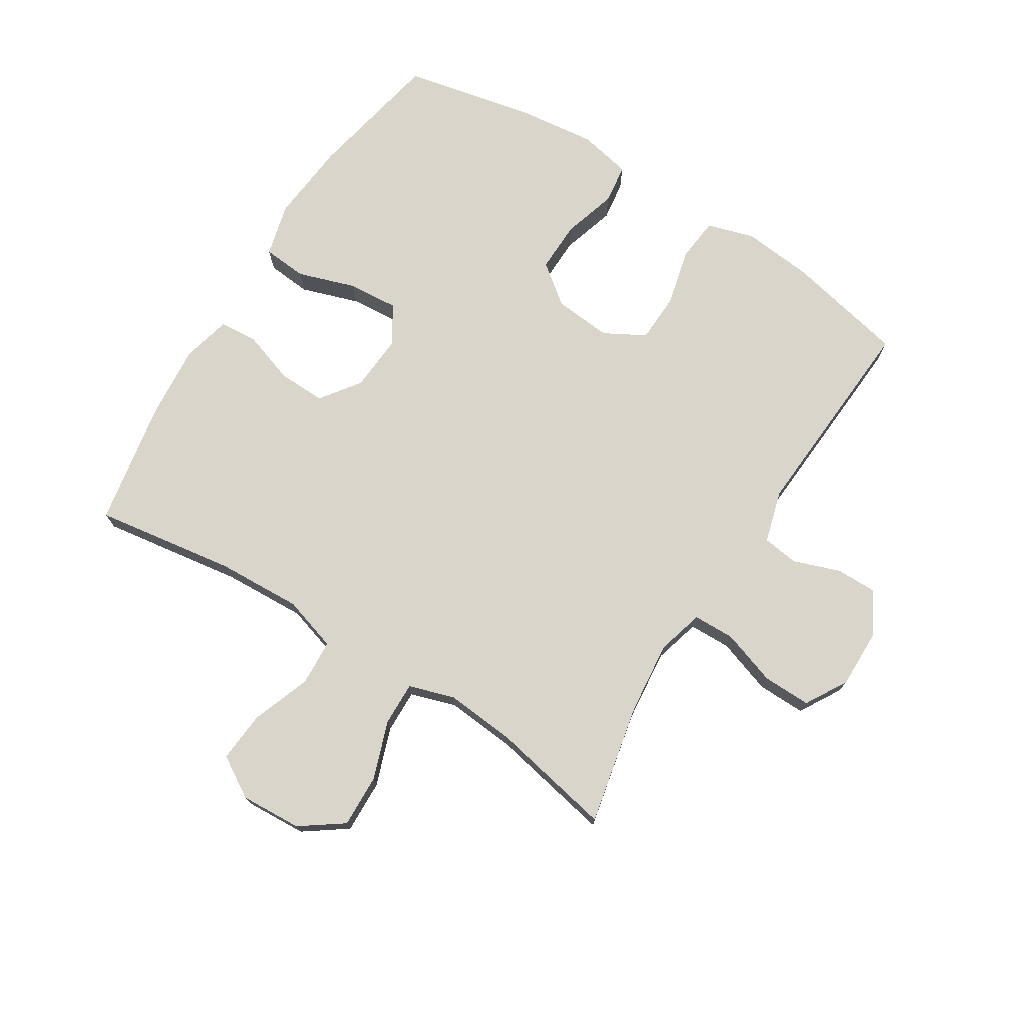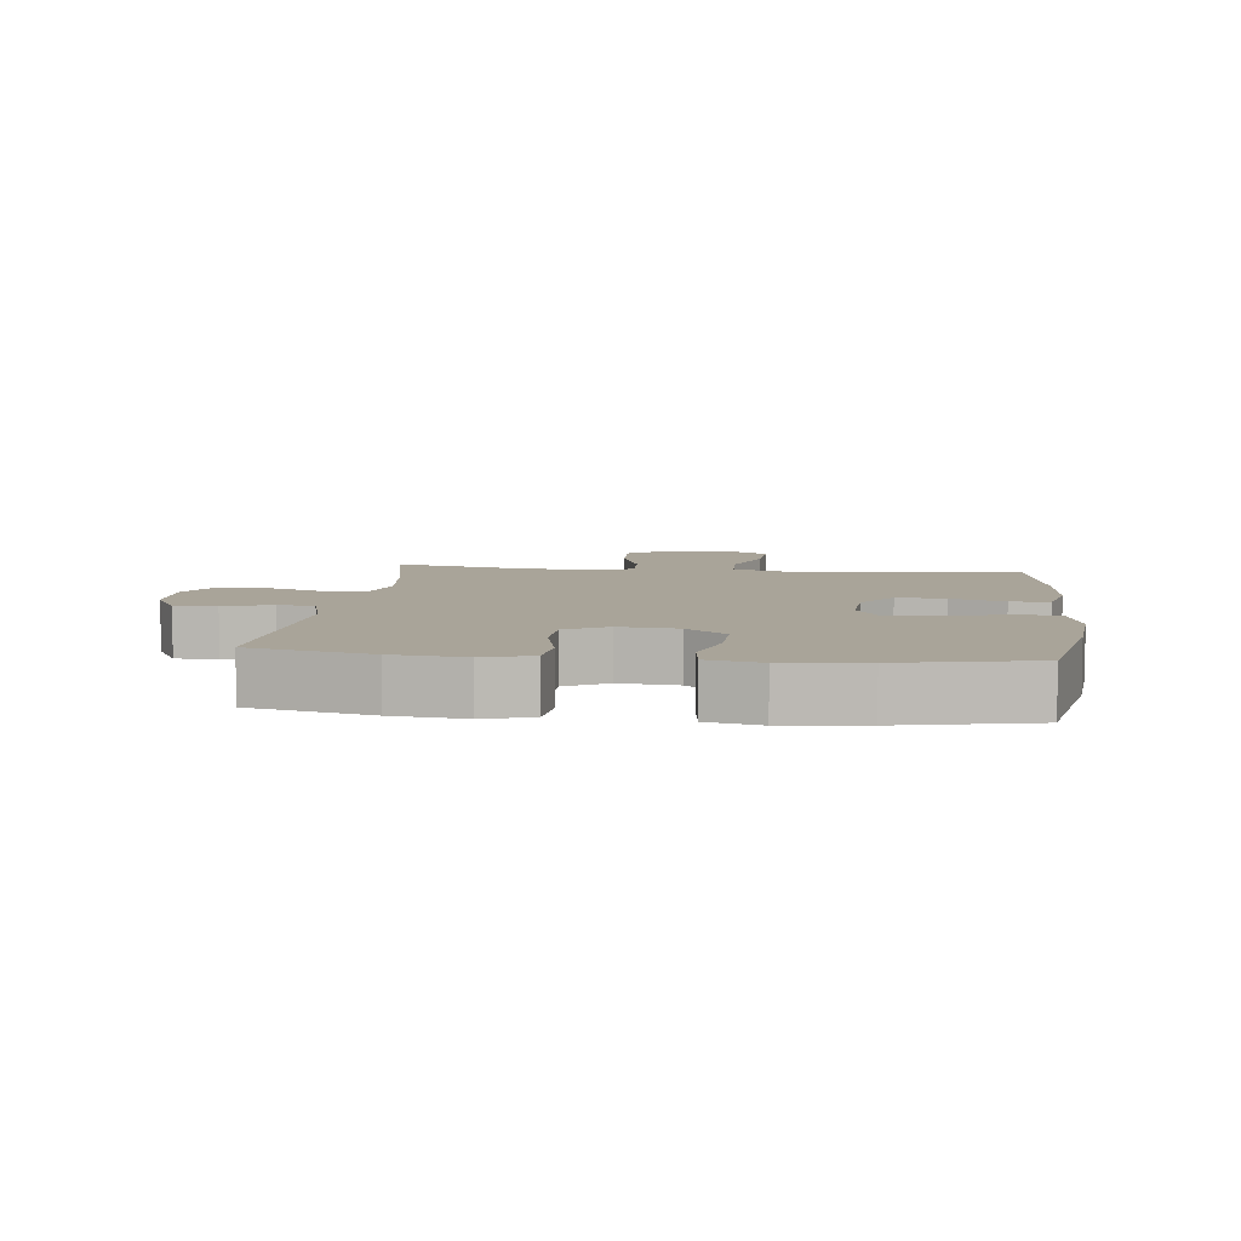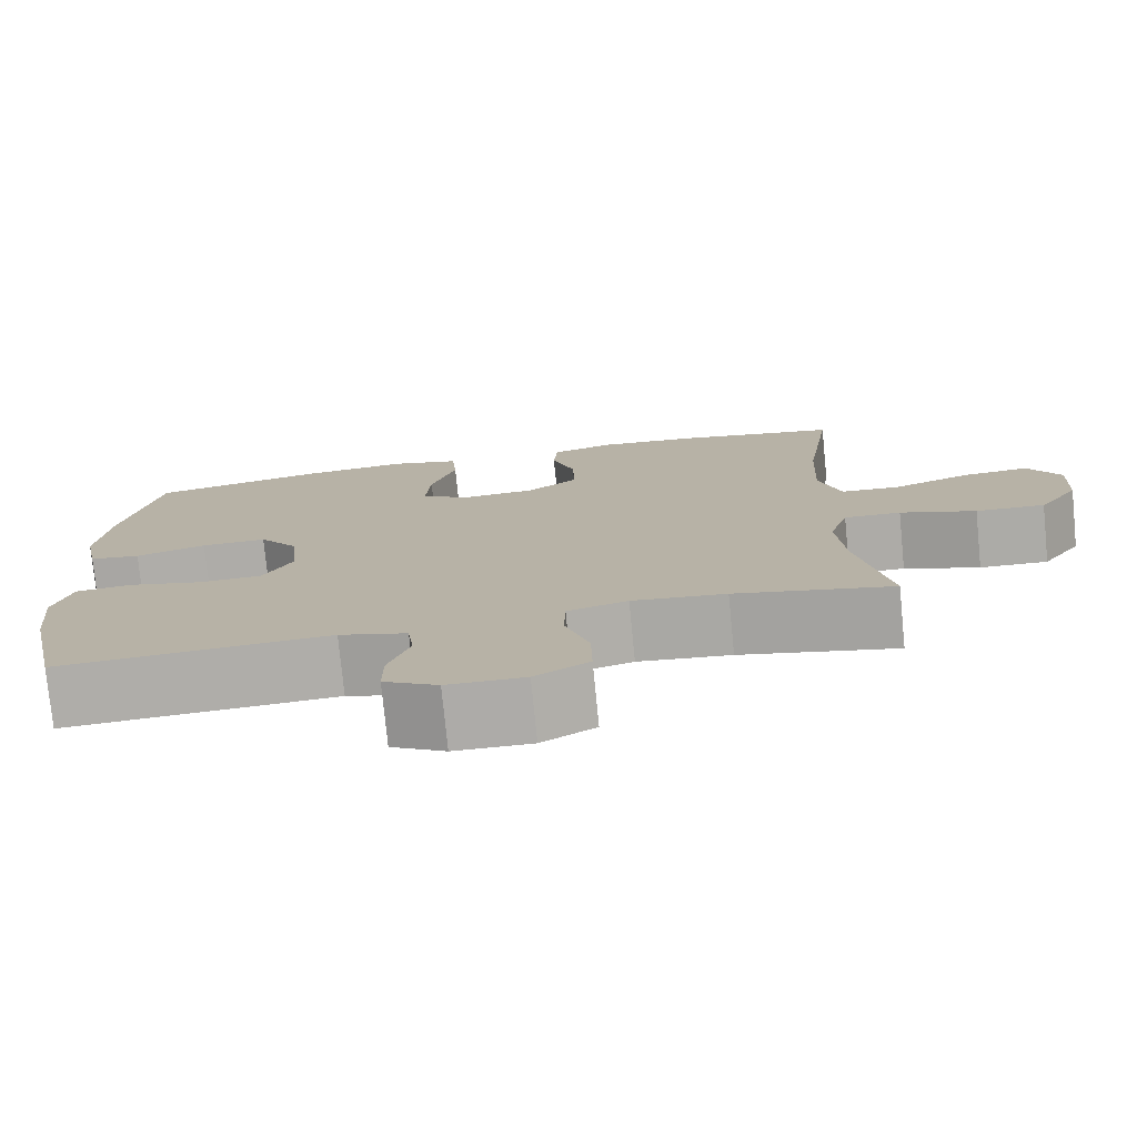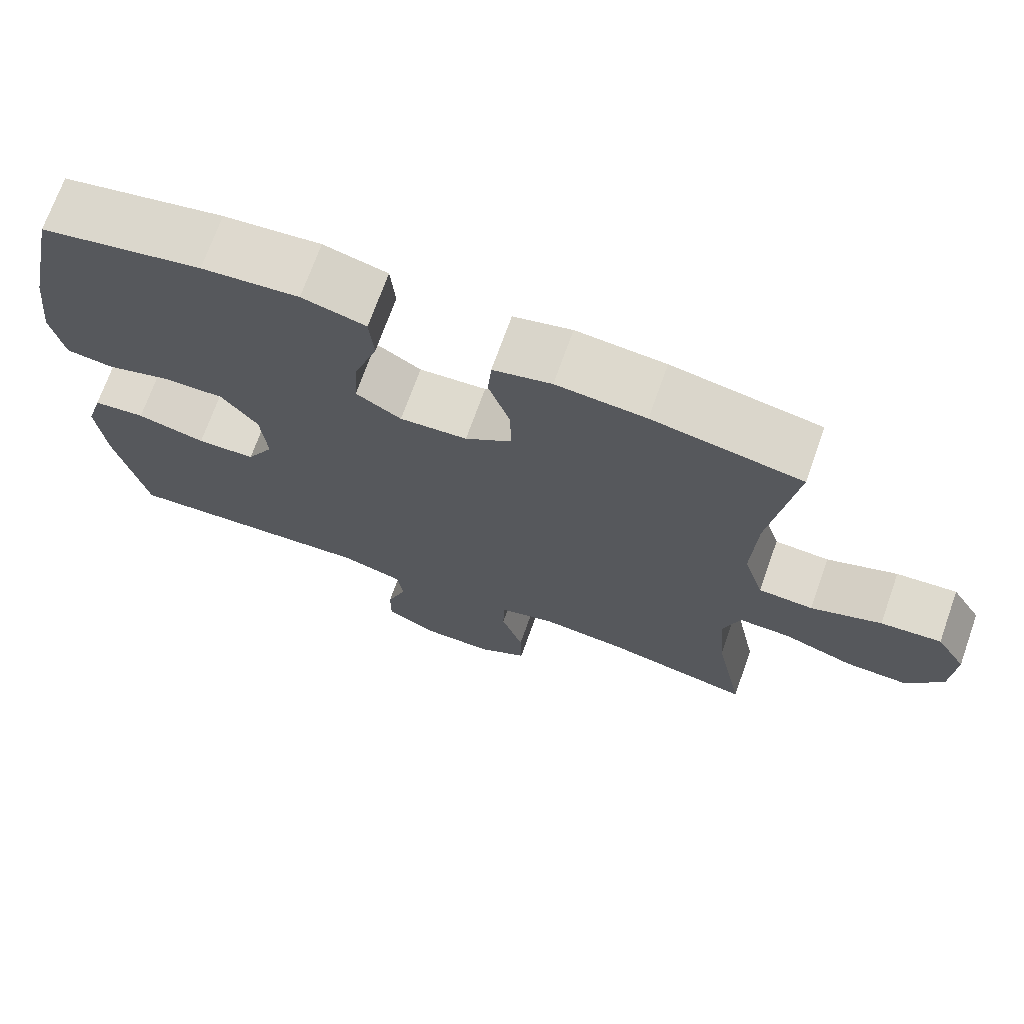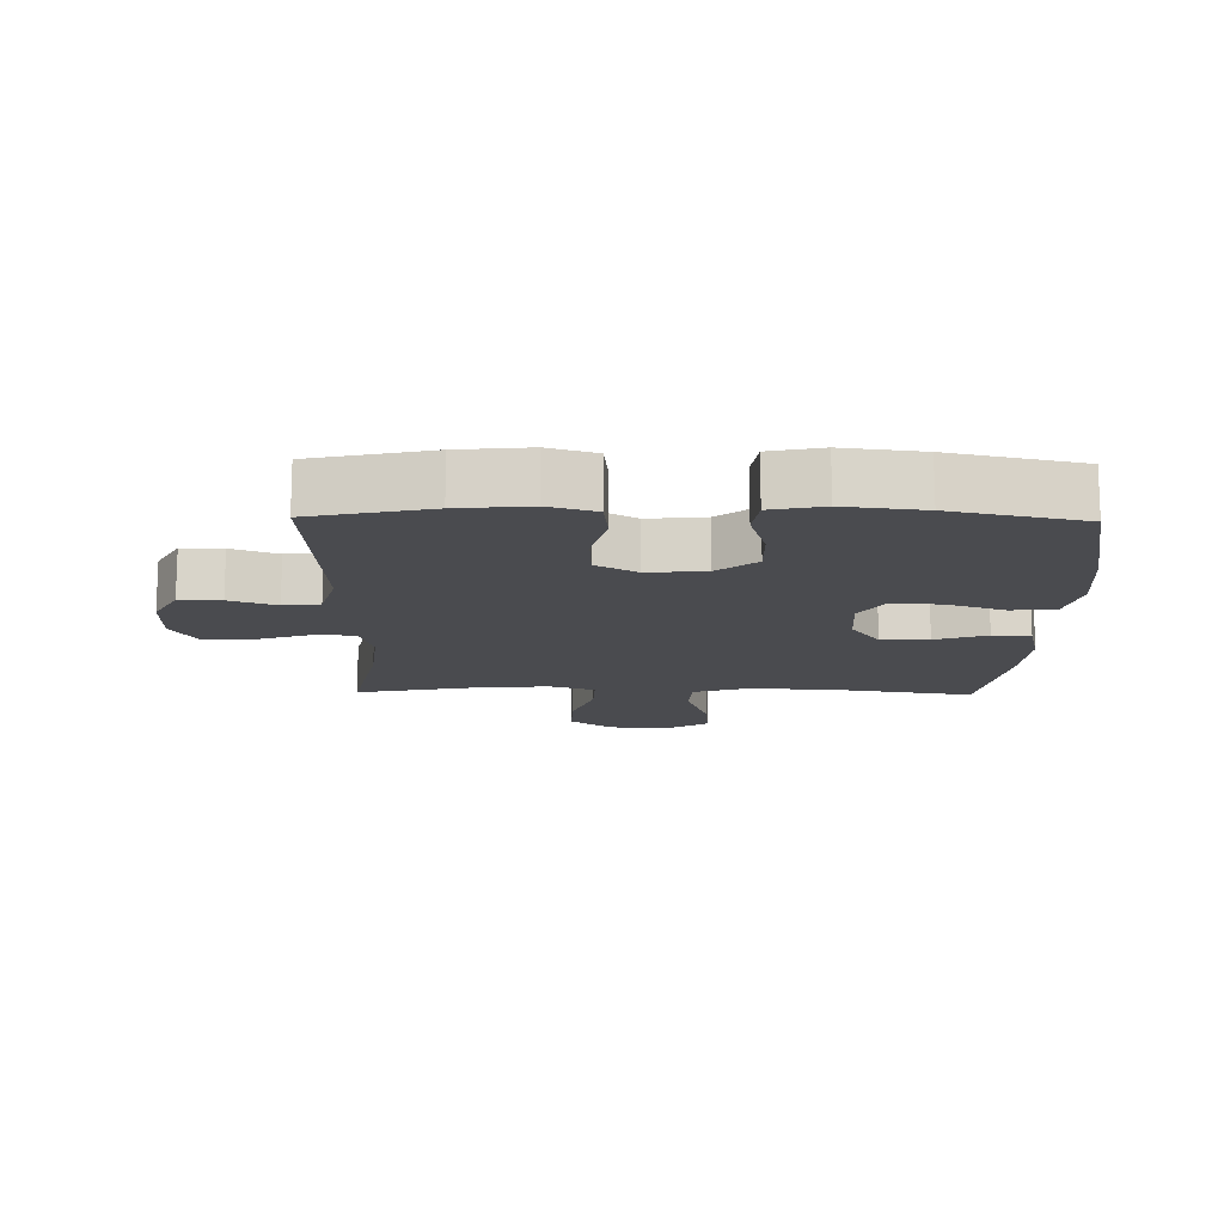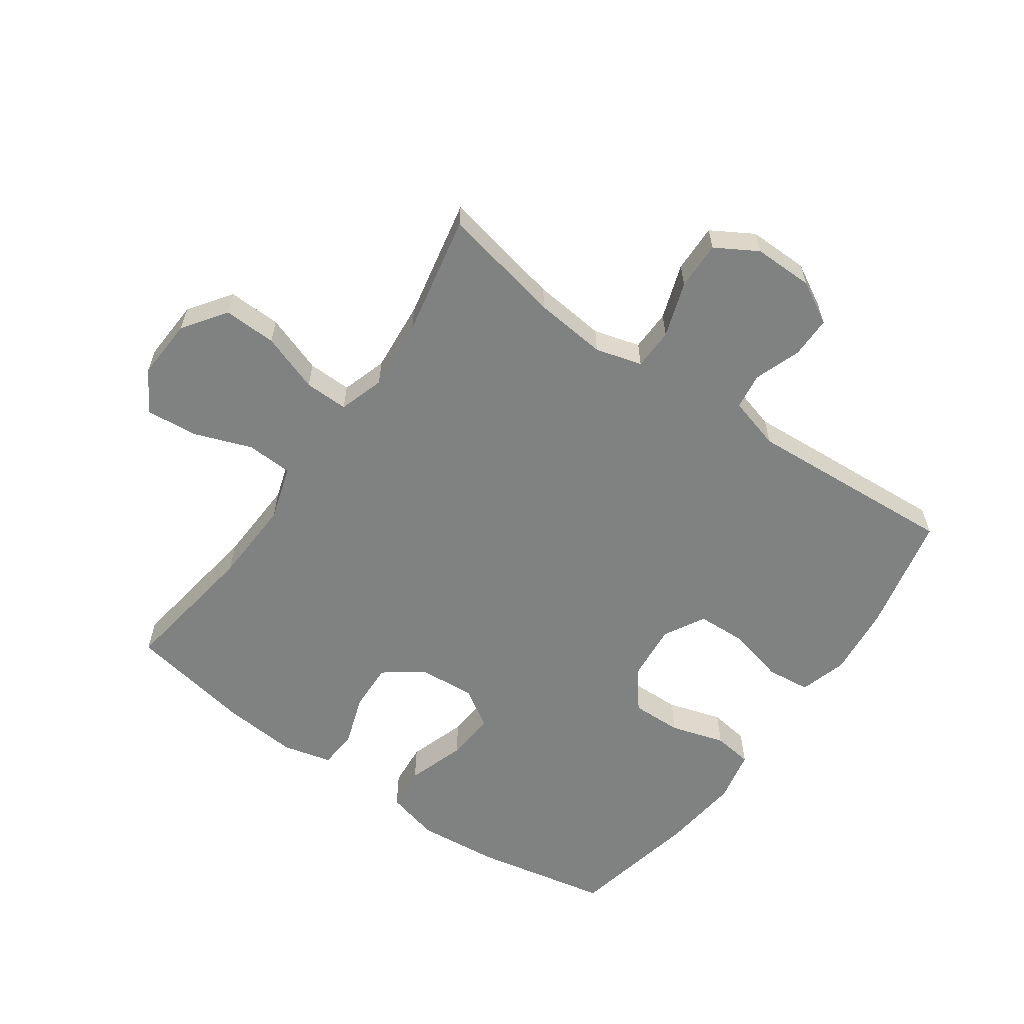
<metadata>
{"format":"obj","ext":"obj","renderer":"f3d","projection":"perspective","resolution":1024,"background":"white","views":[{"elev":74.3,"azim":122.0,"up":"+Y"},{"elev":7.2,"azim":-83.4,"up":"+Y"},{"elev":-76.7,"azim":5.6,"up":"+Z"},{"elev":71.0,"azim":19.6,"up":"+Z"},{"elev":-14.3,"azim":-91.1,"up":"+Y"},{"elev":-60.3,"azim":144.9,"up":"+Y"}]}
</metadata>
<code>
o path6944
v 0.4351 0.0375 -0.2797
v 0.425 0.0375 -0.1631
v 0.4485 0.0375 -0.08956
v 0.5195 0.0375 -0.09107
v 0.6144 0.0375 -0.1243
v 0.7004 0.0375 -0.1269
v 0.7497 0.0375 -0.05767
v 0.7551 0.0375 0.04165
v 0.7144 0.0375 0.1084
v 0.6318 0.0375 0.1015
v 0.5358 0.0375 0.06641
v 0.4614 0.0375 0.07028
v 0.4338 0.0375 0.1593
v 0.4402 0.0375 0.2963
v 0.4745 0.0375 0.5254
v 0.2717 0.0375 0.5616
v 0.1502 0.0375 0.5715
v 0.07068 0.0375 0.5516
v 0.06582 0.0375 0.4895
v 0.09443 0.0375 0.4054
v 0.09683 0.0375 0.3277
v 0.03294 0.0375 0.2812
v -0.05889 0.0375 0.2745
v -0.1207 0.0375 0.3127
v -0.1147 0.0375 0.3937
v -0.08337 0.0375 0.4882
v -0.0895 0.0375 0.5598
v -0.1761 0.0375 0.5821
v -0.3077 0.0375 0.5694
v -0.5272 0.0375 0.5254
v -0.5719 0.0375 0.3133
v -0.5867 0.0375 0.1856
v -0.5692 0.0375 0.1005
v -0.5054 0.0375 0.09186
v -0.417 0.0375 0.1185
v -0.3349 0.0375 0.1203
v -0.2852 0.0375 0.05641
v -0.2768 0.0375 -0.03675
v -0.3136 0.0375 -0.1035
v -0.3933 0.0375 -0.1067
v -0.4866 0.0375 -0.08403
v -0.5576 0.0375 -0.09173
v -0.5805 0.0375 -0.1687
v -0.5689 0.0375 -0.2843
v -0.5272 0.0375 -0.4765
v -0.1847 0.0375 -0.4544
v -0.09927 0.0375 -0.4785
v -0.09134 0.0375 -0.5374
v -0.1184 0.0375 -0.613
v -0.1186 0.0375 -0.6804
v -0.05058 0.0375 -0.7184
v 0.04678 0.0375 -0.7194
v 0.1143 0.0375 -0.6797
v 0.1127 0.0375 -0.6014
v 0.08262 0.0375 -0.5119
v 0.08434 0.0375 -0.4446
v 0.1599 0.0375 -0.4236
v 0.2774 0.0375 -0.4354
v 0.4745 0.0375 -0.4765
v 0.4351 -0.0375 -0.2797
v 0.425 -0.0375 -0.1631
v 0.4485 -0.0375 -0.08956
v 0.5195 -0.0375 -0.09107
v 0.6144 -0.0375 -0.1243
v 0.7004 -0.0375 -0.1269
v 0.7497 -0.0375 -0.05767
v 0.7551 -0.0375 0.04165
v 0.7144 -0.0375 0.1084
v 0.6318 -0.0375 0.1015
v 0.5358 -0.0375 0.06641
v 0.4614 -0.0375 0.07028
v 0.4338 -0.0375 0.1593
v 0.4402 -0.0375 0.2963
v 0.4745 -0.0375 0.5254
v 0.2717 -0.0375 0.5616
v 0.1502 -0.0375 0.5715
v 0.07068 -0.0375 0.5516
v 0.06582 -0.0375 0.4895
v 0.09443 -0.0375 0.4054
v 0.09683 -0.0375 0.3277
v 0.03294 -0.0375 0.2812
v -0.05889 -0.0375 0.2745
v -0.1207 -0.0375 0.3127
v -0.1147 -0.0375 0.3937
v -0.08337 -0.0375 0.4882
v -0.0895 -0.0375 0.5598
v -0.1761 -0.0375 0.5821
v -0.3077 -0.0375 0.5694
v -0.5272 -0.0375 0.5254
v -0.5719 -0.0375 0.3133
v -0.5867 -0.0375 0.1856
v -0.5692 -0.0375 0.1005
v -0.5054 -0.0375 0.09186
v -0.417 -0.0375 0.1185
v -0.3349 -0.0375 0.1203
v -0.2852 -0.0375 0.05641
v -0.2768 -0.0375 -0.03675
v -0.3136 -0.0375 -0.1035
v -0.3933 -0.0375 -0.1067
v -0.4866 -0.0375 -0.08403
v -0.5576 -0.0375 -0.09173
v -0.5805 -0.0375 -0.1687
v -0.5689 -0.0375 -0.2843
v -0.5272 -0.0375 -0.4765
v -0.1847 -0.0375 -0.4544
v -0.09927 -0.0375 -0.4785
v -0.09134 -0.0375 -0.5374
v -0.1184 -0.0375 -0.613
v -0.1186 -0.0375 -0.6804
v -0.05058 -0.0375 -0.7184
v 0.04678 -0.0375 -0.7194
v 0.1143 -0.0375 -0.6797
v 0.1127 -0.0375 -0.6014
v 0.08262 -0.0375 -0.5119
v 0.08434 -0.0375 -0.4446
v 0.1599 -0.0375 -0.4236
v 0.2774 -0.0375 -0.4354
v 0.4745 -0.0375 -0.4765
v 0.7497 0.0375 -0.05767
v 0.7551 0.0375 0.04165
v 0.7144 0.0375 0.1084
v 0.7144 0.0375 0.1084
v 0.7004 0.0375 -0.1269
v 0.6318 0.0375 0.1015
v 0.6144 0.0375 -0.1243
v 0.5358 0.0375 0.06641
v 0.5195 0.0375 -0.09107
v 0.4614 0.0375 0.07028
v 0.4614 0.0375 0.07028
v 0.4485 0.0375 -0.08956
v 0.4485 0.0375 -0.08956
v 0.4338 0.0375 0.1593
v 0.4402 0.0375 0.2963
v 0.4745 0.0375 0.5254
v 0.4745 0.0375 0.5254
v 0.4745 0.0375 -0.4765
v 0.4745 0.0375 -0.4765
v 0.4351 0.0375 -0.2797
v 0.425 0.0375 -0.1631
v 0.2774 0.0375 -0.4354
v 0.2717 0.0375 0.5616
v 0.1599 0.0375 -0.4236
v 0.1502 0.0375 0.5715
v 0.08434 0.0375 -0.4446
v 0.08434 0.0375 -0.4446
v 0.09443 0.0375 0.4054
v 0.09683 0.0375 0.3277
v 0.07068 0.0375 0.5516
v 0.07068 0.0375 0.5516
v 0.04678 0.0375 -0.7194
v 0.1143 0.0375 -0.6797
v 0.1143 0.0375 -0.6797
v 0.1127 0.0375 -0.6014
v 0.08262 0.0375 -0.5119
v 0.03294 0.0375 0.2812
v 0.06582 0.0375 0.4895
v -0.05058 0.0375 -0.7184
v -0.05889 0.0375 0.2745
v -0.1186 0.0375 -0.6804
v -0.1186 0.0375 -0.6804
v -0.1207 0.0375 0.3127
v -0.1207 0.0375 0.3127
v -0.1147 0.0375 0.3937
v -0.08337 0.0375 0.4882
v -0.0895 0.0375 0.5598
v -0.0895 0.0375 0.5598
v -0.1761 0.0375 0.5821
v -0.1184 0.0375 -0.613
v -0.09134 0.0375 -0.5374
v -0.09927 0.0375 -0.4785
v -0.09927 0.0375 -0.4785
v -0.1847 0.0375 -0.4544
v -0.3077 0.0375 0.5694
v -0.2768 0.0375 -0.03675
v -0.3136 0.0375 -0.1035
v -0.2852 0.0375 0.05641
v -0.3349 0.0375 0.1203
v -0.3933 0.0375 -0.1067
v -0.417 0.0375 0.1185
v -0.4866 0.0375 -0.08403
v -0.5054 0.0375 0.09186
v -0.5272 0.0375 -0.4765
v -0.5272 0.0375 -0.4765
v -0.5576 0.0375 -0.09173
v -0.5576 0.0375 -0.09173
v -0.5272 0.0375 0.5254
v -0.5272 0.0375 0.5254
v -0.5692 0.0375 0.1005
v -0.5692 0.0375 0.1005
v -0.5689 0.0375 -0.2843
v -0.5719 0.0375 0.3133
v -0.5805 0.0375 -0.1687
v -0.5867 0.0375 0.1856
v 0.7497 -0.0375 -0.05767
v 0.7551 -0.0375 0.04165
v 0.7144 -0.0375 0.1084
v 0.7144 -0.0375 0.1084
v 0.7004 -0.0375 -0.1269
v 0.6318 -0.0375 0.1015
v 0.6144 -0.0375 -0.1243
v 0.5358 -0.0375 0.06641
v 0.5195 -0.0375 -0.09107
v 0.4614 -0.0375 0.07028
v 0.4614 -0.0375 0.07028
v 0.4485 -0.0375 -0.08956
v 0.4485 -0.0375 -0.08956
v 0.4338 -0.0375 0.1593
v 0.4402 -0.0375 0.2963
v 0.4745 -0.0375 0.5254
v 0.4745 -0.0375 0.5254
v 0.4745 -0.0375 -0.4765
v 0.4745 -0.0375 -0.4765
v 0.4351 -0.0375 -0.2797
v 0.425 -0.0375 -0.1631
v 0.2774 -0.0375 -0.4354
v 0.2717 -0.0375 0.5616
v 0.1599 -0.0375 -0.4236
v 0.1502 -0.0375 0.5715
v 0.08434 -0.0375 -0.4446
v 0.08434 -0.0375 -0.4446
v 0.09443 -0.0375 0.4054
v 0.09683 -0.0375 0.3277
v 0.07068 -0.0375 0.5516
v 0.07068 -0.0375 0.5516
v 0.04678 -0.0375 -0.7194
v 0.1143 -0.0375 -0.6797
v 0.1143 -0.0375 -0.6797
v 0.1127 -0.0375 -0.6014
v 0.08262 -0.0375 -0.5119
v 0.03294 -0.0375 0.2812
v 0.06582 -0.0375 0.4895
v -0.05058 -0.0375 -0.7184
v -0.05889 -0.0375 0.2745
v -0.1186 -0.0375 -0.6804
v -0.1186 -0.0375 -0.6804
v -0.1207 -0.0375 0.3127
v -0.1207 -0.0375 0.3127
v -0.1147 -0.0375 0.3937
v -0.08337 -0.0375 0.4882
v -0.0895 -0.0375 0.5598
v -0.0895 -0.0375 0.5598
v -0.1761 -0.0375 0.5821
v -0.1184 -0.0375 -0.613
v -0.09134 -0.0375 -0.5374
v -0.09927 -0.0375 -0.4785
v -0.09927 -0.0375 -0.4785
v -0.1847 -0.0375 -0.4544
v -0.3077 -0.0375 0.5694
v -0.2768 -0.0375 -0.03675
v -0.3136 -0.0375 -0.1035
v -0.2852 -0.0375 0.05641
v -0.3349 -0.0375 0.1203
v -0.3933 -0.0375 -0.1067
v -0.417 -0.0375 0.1185
v -0.4866 -0.0375 -0.08403
v -0.5054 -0.0375 0.09186
v -0.5272 -0.0375 -0.4765
v -0.5272 -0.0375 -0.4765
v -0.5576 -0.0375 -0.09173
v -0.5576 -0.0375 -0.09173
v -0.5272 -0.0375 0.5254
v -0.5272 -0.0375 0.5254
v -0.5692 -0.0375 0.1005
v -0.5692 -0.0375 0.1005
v -0.5689 -0.0375 -0.2843
v -0.5719 -0.0375 0.3133
v -0.5805 -0.0375 -0.1687
v -0.5867 -0.0375 0.1856
f 245 250 247
f 214 217 215
f 194 200 198
f 203 202 201
f 222 208 221
f 203 205 202
f 222 230 207
f 240 242 239
f 214 215 213
f 254 268 256
f 242 248 238
f 243 228 244
f 261 266 248
f 218 221 216
f 247 253 265
f 213 215 211
f 252 266 254
f 232 225 228
f 245 244 229
f 252 236 248
f 233 251 249
f 216 221 208
f 200 194 199
f 267 255 259
f 202 200 201
f 250 253 247
f 233 249 230
f 256 268 263
f 265 253 267
f 199 194 195
f 251 236 252
f 221 218 231
f 248 266 252
f 229 244 228
f 219 245 229
f 247 265 257
f 230 214 205
f 228 225 226
f 219 250 245
f 199 195 196
f 249 250 219
f 216 208 209
f 207 230 203
f 238 248 236
f 268 254 266
f 201 200 199
f 236 251 233
f 232 243 234
f 239 242 238
f 232 228 243
f 217 249 219
f 231 218 223
f 253 255 267
f 208 222 207
f 230 249 214
f 230 205 203
f 249 217 214
f 7 8 67 66
f 8 122 197 67
f 6 7 66 65
f 9 10 69 68
f 5 6 65 64
f 10 11 70 69
f 4 5 64 63
f 11 129 204 70
f 131 4 63 206
f 12 13 72 71
f 14 135 210 73
f 137 1 60 212
f 2 3 62 61
f 13 14 73 72
f 1 2 61 60
f 58 59 118 117
f 15 16 75 74
f 57 58 117 116
f 16 17 76 75
f 145 57 116 220
f 20 21 80 79
f 17 149 224 76
f 52 152 227 111
f 53 54 113 112
f 54 55 114 113
f 21 22 81 80
f 19 20 79 78
f 18 19 78 77
f 55 56 115 114
f 51 52 111 110
f 22 23 82 81
f 160 51 110 235
f 23 162 237 82
f 25 26 85 84
f 26 166 241 85
f 27 28 87 86
f 49 50 109 108
f 48 49 108 107
f 171 48 107 246
f 46 47 106 105
f 24 25 84 83
f 28 29 88 87
f 38 39 98 97
f 37 38 97 96
f 36 37 96 95
f 39 40 99 98
f 35 36 95 94
f 40 41 100 99
f 34 35 94 93
f 183 46 105 258
f 41 185 260 100
f 29 187 262 88
f 189 34 93 264
f 44 45 104 103
f 30 31 90 89
f 43 44 103 102
f 42 43 102 101
f 32 33 92 91
f 31 32 91 90
f 170 172 175
f 139 140 142
f 119 123 125
f 128 126 127
f 147 146 133
f 128 127 130
f 147 132 155
f 165 164 167
f 139 138 140
f 179 181 193
f 167 163 173
f 168 169 153
f 186 173 191
f 143 141 146
f 172 190 178
f 138 136 140
f 177 179 191
f 157 153 150
f 170 154 169
f 177 173 161
f 158 174 176
f 141 133 146
f 125 124 119
f 192 184 180
f 127 126 125
f 175 172 178
f 158 155 174
f 181 188 193
f 190 192 178
f 124 120 119
f 176 177 161
f 146 156 143
f 173 177 191
f 154 153 169
f 144 154 170
f 172 182 190
f 155 130 139
f 153 151 150
f 144 170 175
f 124 121 120
f 174 144 175
f 141 134 133
f 132 128 155
f 163 161 173
f 193 191 179
f 126 124 125
f 161 158 176
f 157 159 168
f 164 163 167
f 157 168 153
f 142 144 174
f 156 148 143
f 178 192 180
f 133 132 147
f 155 139 174
f 155 128 130
f 174 139 142

</code>
